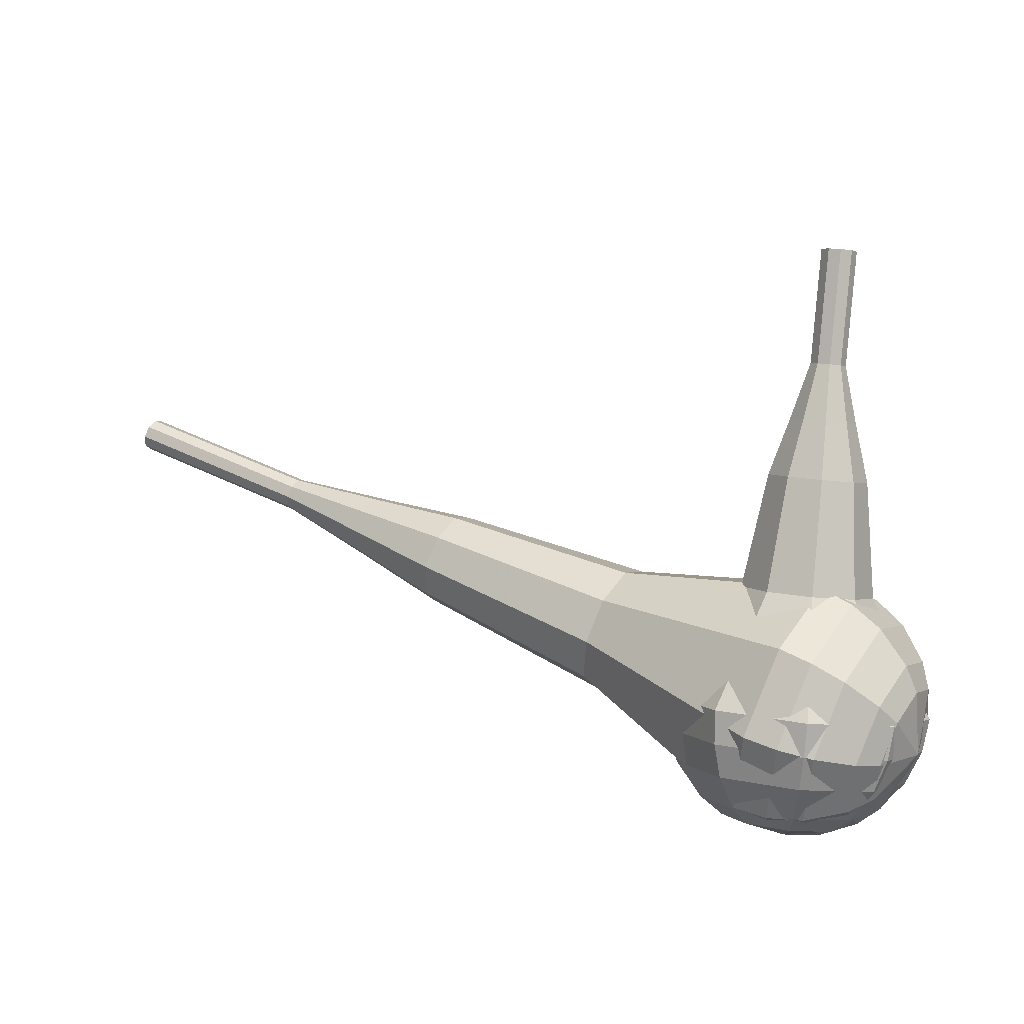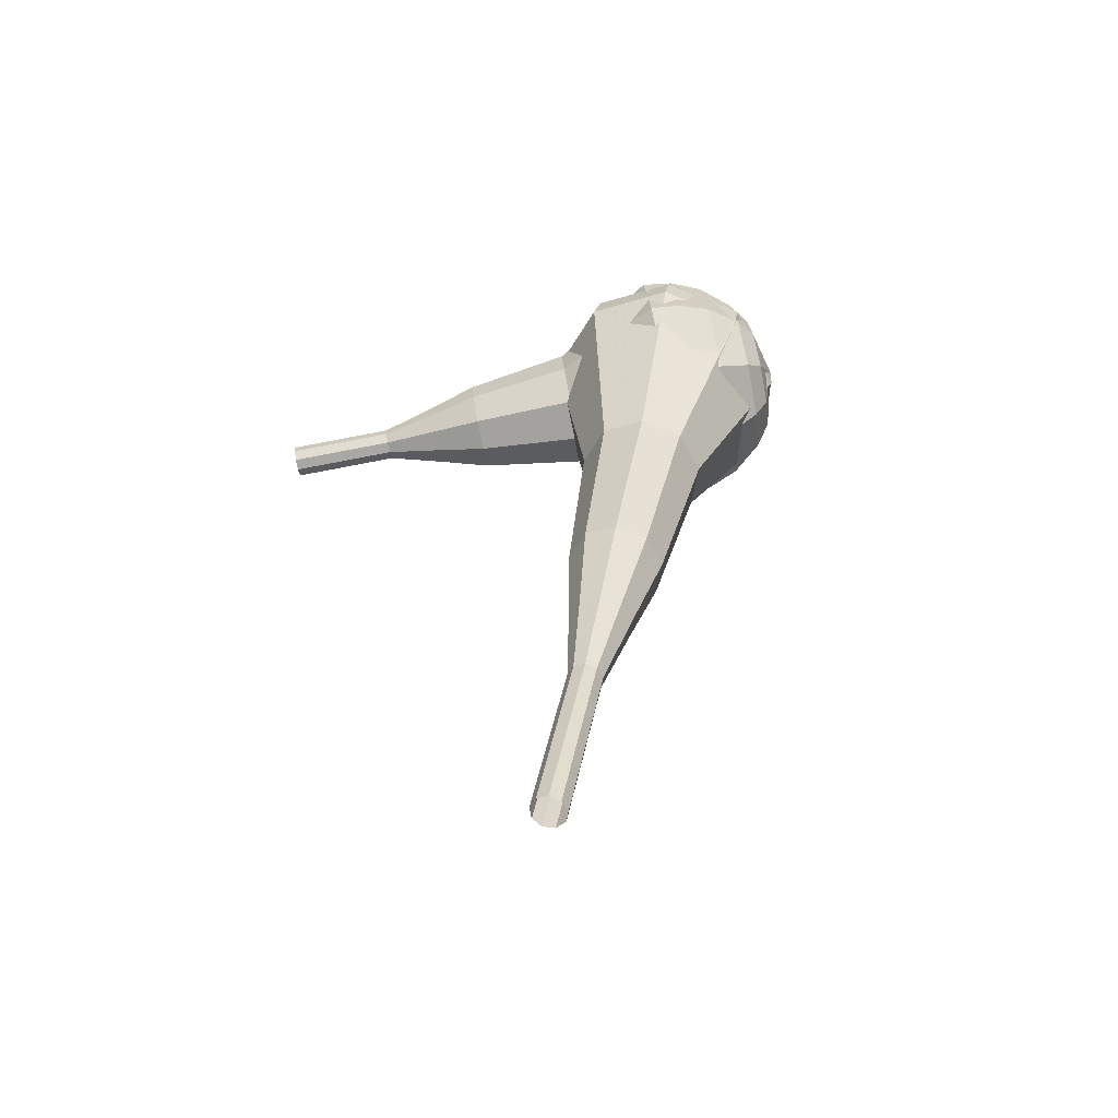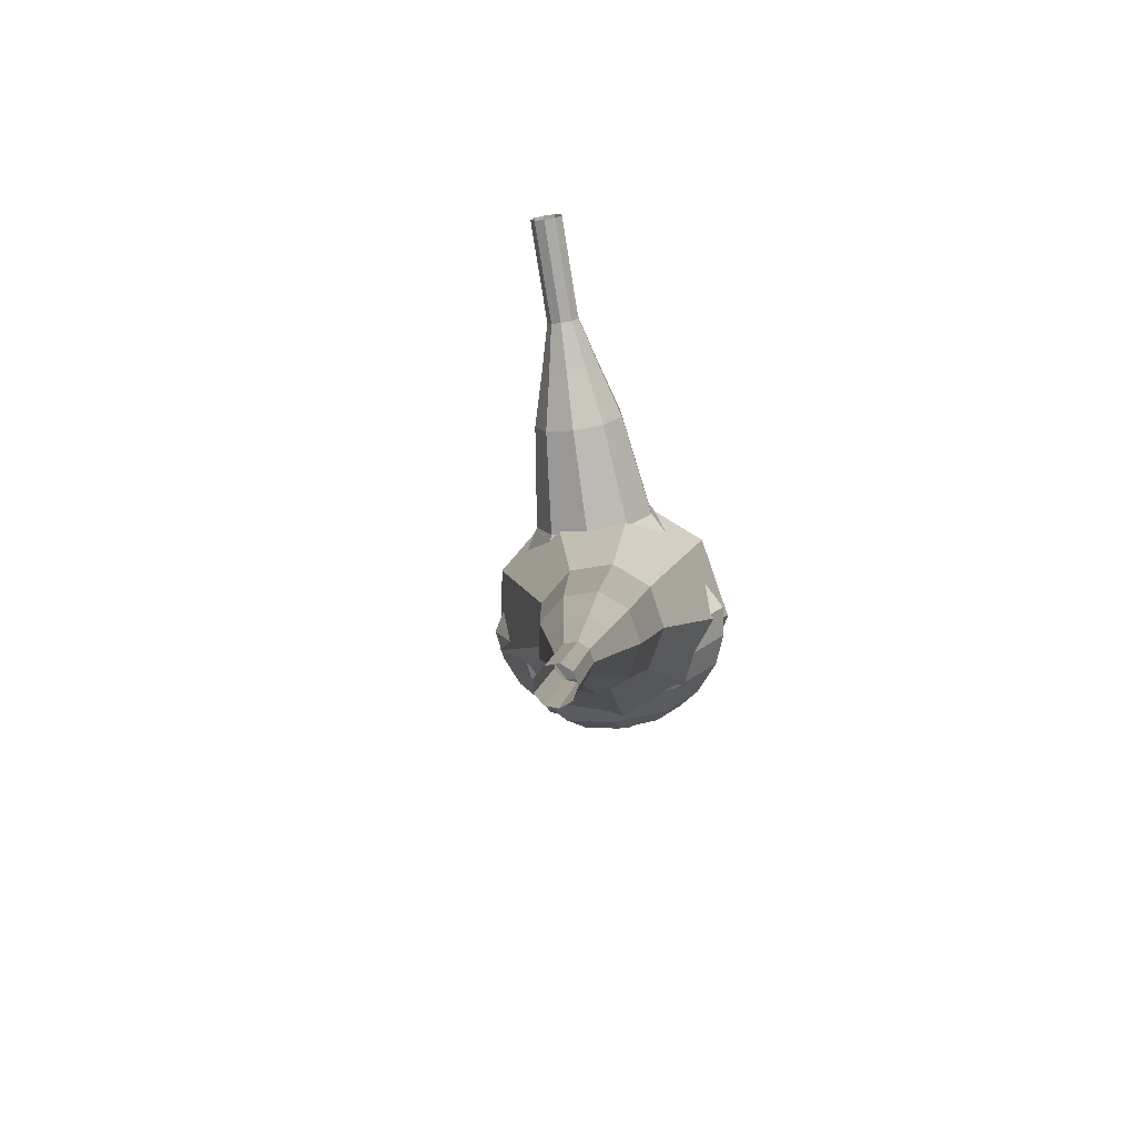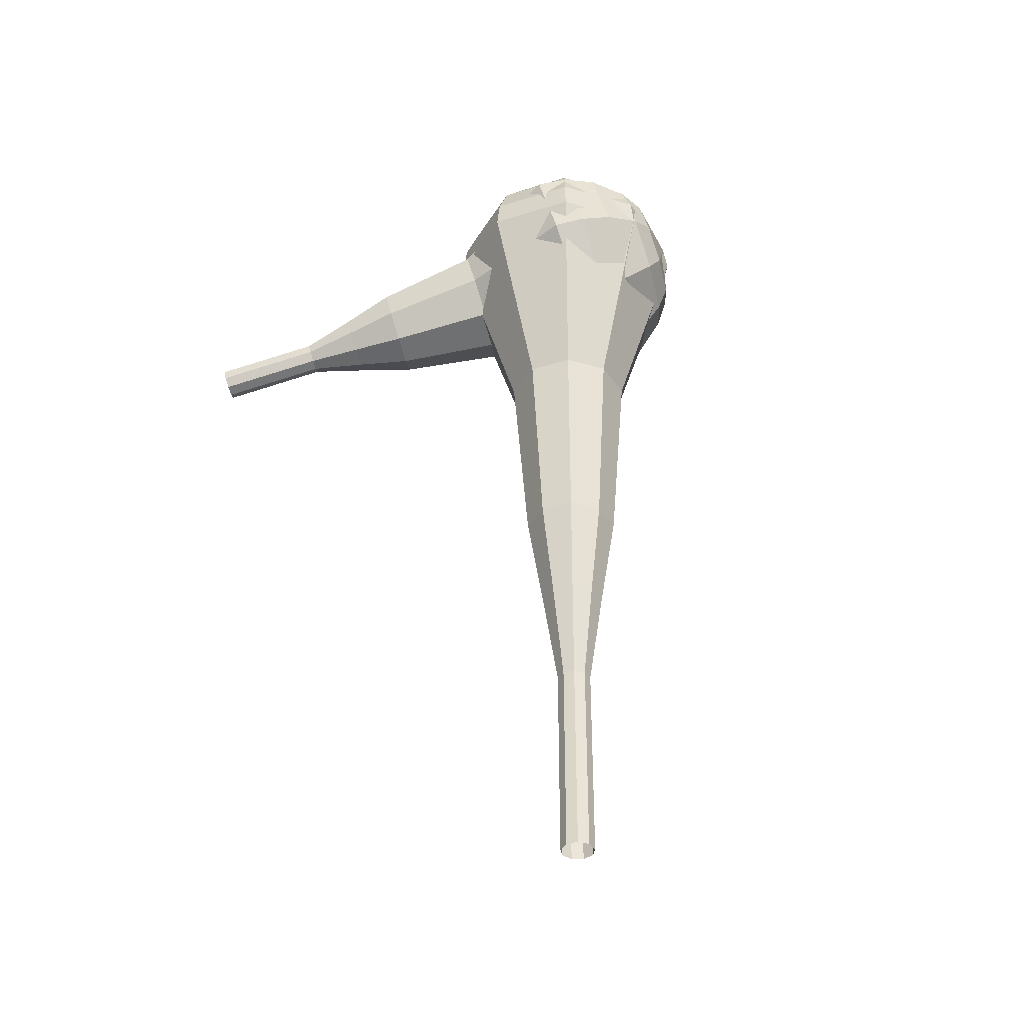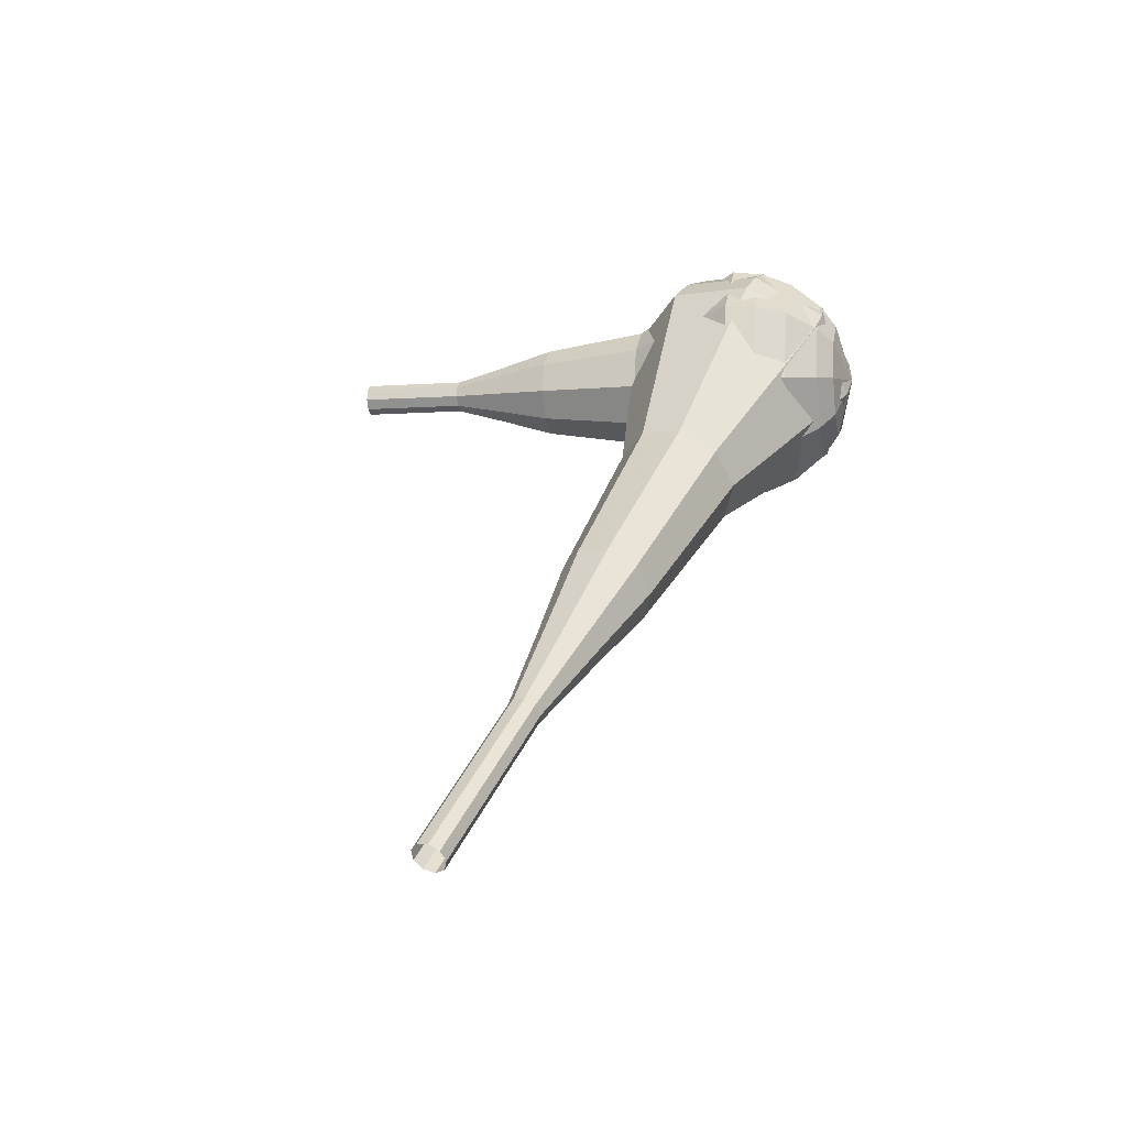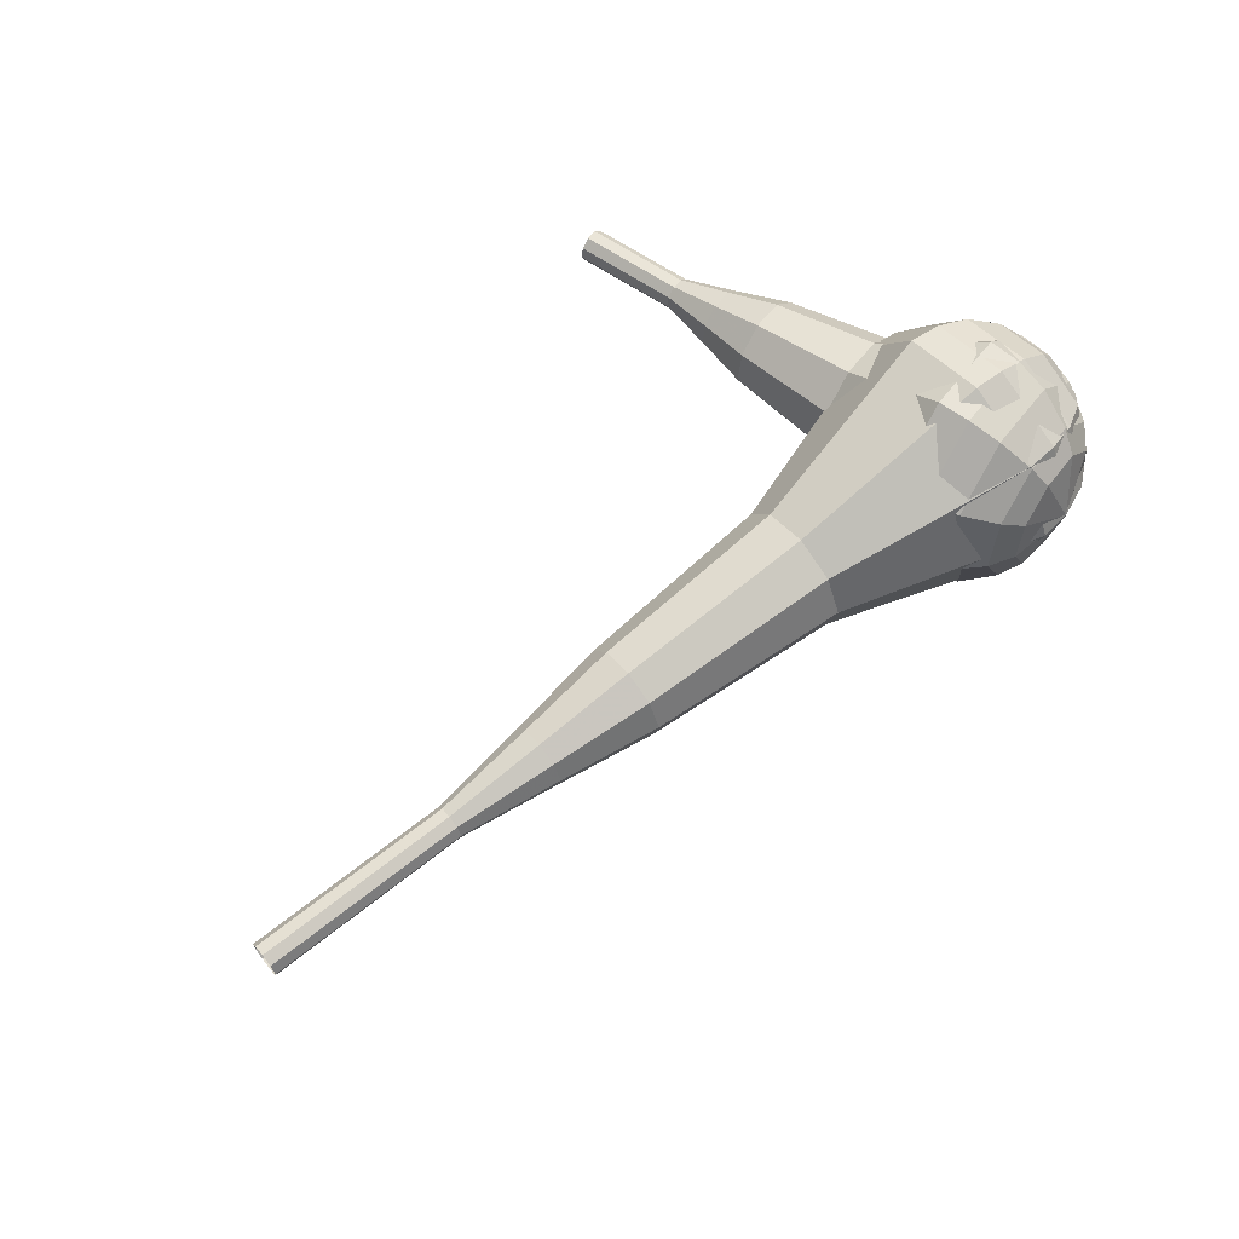
<metadata>
{"format":"obj","ext":"obj","renderer":"f3d","projection":"perspective","resolution":1024,"background":"white","views":[{"elev":10.8,"azim":-146.3,"up":"+Z"},{"elev":35.2,"azim":84.6,"up":"+Y"},{"elev":17.5,"azim":98.5,"up":"+Z"},{"elev":54.1,"azim":75.4,"up":"+Y"},{"elev":42.4,"azim":98.3,"up":"+Y"},{"elev":71.6,"azim":126.5,"up":"+Y"}]}
</metadata>
<code>
g tube1
v 164.4 122.5 198
v 164.6 122.2 197.4
v 164.7 121.7 197.1
v 164.7 121 197.2
v 164.6 120.5 197.7
v 164.5 120.5 198.3
v 164.3 121 198.9
v 164.2 121.6 199
v 164.3 122.2 198.6
v 164.4 122.5 198
v 158.7 122 196.5
v 158.9 121.8 195.9
v 159 121.2 195.6
v 159.1 120.6 195.7
v 159 120.1 196.2
v 158.8 120.1 196.8
v 158.6 120.5 197.3
v 158.5 121.2 197.5
v 158.6 121.8 197.1
v 158.7 122 196.5
v 153 121.6 195
v 153.2 121.4 194.4
v 153.3 120.8 194.1
v 153.4 120.1 194.2
v 153.3 119.7 194.7
v 153.1 119.7 195.3
v 152.9 120.1 195.8
v 152.8 120.8 196
v 152.9 121.4 195.6
v 153 121.6 195
v 147.3 122 193.5
v 147.6 121.6 192.3
v 147.9 120.5 191.7
v 147.9 119.3 191.9
v 147.7 118.4 192.9
v 147.4 118.4 194.1
v 147.1 119.2 195.1
v 146.9 120.5 195.3
v 147 121.6 194.7
v 147.3 122 193.5
v 141.5 122.5 192
v 142 121.9 190.3
v 142.4 120.3 189.3
v 142.5 118.4 189.7
v 142.2 117.1 191.1
v 141.7 117.1 192.9
v 141.2 118.3 194.4
v 141 120.2 194.7
v 141.1 121.8 193.8
v 141.5 122.5 192
v 130.1 122.6 189
v 130.8 121.8 186.7
v 131.3 119.6 185.4
v 131.3 117.1 185.9
v 131 115.4 187.8
v 130.3 115.3 190.2
v 129.7 116.9 192.1
v 129.4 119.4 192.6
v 129.5 121.7 191.3
v 130.1 122.6 189
v 118.4 125.5 186
v 119.8 123.8 181.3
v 120.8 119.4 178.9
v 120.9 114.4 179.7
v 120.2 111 183.5
v 118.9 110.9 188.5
v 117.6 114.1 192.3
v 117 119.2 193.1
v 117.3 123.6 190.7
v 118.4 125.5 186
v 116.6 125.1 185.5
v 118 123.5 181
v 118.9 119.3 178.6
v 119.1 114.4 179.4
v 118.3 111.1 183.1
v 117.1 111 187.9
v 115.9 114.1 191.6
v 115.3 119 192.4
v 115.6 123.3 190
v 116.6 125.1 185.5
v 114.9 124.2 185
v 116.1 122.8 181
v 116.9 119 178.9
v 117.1 114.6 179.6
v 116.4 111.7 182.9
v 115.3 111.6 187.2
v 114.2 114.4 190.5
v 113.7 118.7 191.2
v 113.9 122.6 189.1
v 114.9 124.2 185
v 113.2 122.5 184.6
v 114.1 121.4 181.5
v 114.8 118.5 179.8
v 114.9 115.2 180.4
v 114.4 113 182.9
v 113.5 112.9 186.2
v 112.7 115 188.7
v 112.3 118.4 189.3
v 112.5 121.3 187.7
v 113.2 122.5 184.6
v 112.4 121.1 184.3
v 113.1 120.3 182.1
v 113.5 118.2 180.9
v 113.6 115.8 181.3
v 113.2 114.1 183.1
v 112.6 114.1 185.5
v 112 115.6 187.4
v 111.7 118.1 187.8
v 111.9 120.2 186.6
v 112.4 121.1 184.3
v 111.8 117.4 184.1
v 111.8 117.4 184.1
v 111.8 117.4 184.1
v 111.8 117.4 184.1
v 111.8 117.4 184.1
v 111.8 117.4 184.1
v 111.8 117.4 184.1
v 111.8 117.4 184.1
v 111.8 117.4 184.1
v 111.8 117.4 184.1
f 1 2 12
f 12 11 1
f 2 3 13
f 13 12 2
f 3 4 14
f 14 13 3
f 4 5 15
f 15 14 4
f 5 6 16
f 16 15 5
f 6 7 17
f 17 16 6
f 7 8 18
f 18 17 7
f 8 9 19
f 19 18 8
f 9 10 20
f 20 19 9
f 11 12 22
f 22 21 11
f 12 13 23
f 23 22 12
f 13 14 24
f 24 23 13
f 14 15 25
f 25 24 14
f 15 16 26
f 26 25 15
f 16 17 27
f 27 26 16
f 17 18 28
f 28 27 17
f 18 19 29
f 29 28 18
f 19 20 30
f 30 29 19
f 21 22 32
f 32 31 21
f 22 23 33
f 33 32 22
f 23 24 34
f 34 33 23
f 24 25 35
f 35 34 24
f 25 26 36
f 36 35 25
f 26 27 37
f 37 36 26
f 27 28 38
f 38 37 27
f 28 29 39
f 39 38 28
f 29 30 40
f 40 39 29
f 31 32 42
f 42 41 31
f 32 33 43
f 43 42 32
f 33 34 44
f 44 43 33
f 34 35 45
f 45 44 34
f 35 36 46
f 46 45 35
f 36 37 47
f 47 46 36
f 37 38 48
f 48 47 37
f 38 39 49
f 49 48 38
f 39 40 50
f 50 49 39
f 41 42 52
f 52 51 41
f 42 43 53
f 53 52 42
f 43 44 54
f 54 53 43
f 44 45 55
f 55 54 44
f 45 46 56
f 56 55 45
f 46 47 57
f 57 56 46
f 47 48 58
f 58 57 47
f 48 49 59
f 59 58 48
f 49 50 60
f 60 59 49
f 51 52 62
f 62 61 51
f 52 53 63
f 63 62 52
f 53 54 64
f 64 63 53
f 54 55 65
f 65 64 54
f 55 56 66
f 66 65 55
f 56 57 67
f 67 66 56
f 57 58 68
f 68 67 57
f 58 59 69
f 69 68 58
f 59 60 70
f 70 69 59
f 61 62 72
f 72 71 61
f 62 63 73
f 73 72 62
f 63 64 74
f 74 73 63
f 64 65 75
f 75 74 64
f 65 66 76
f 76 75 65
f 66 67 77
f 77 76 66
f 67 68 78
f 78 77 67
f 68 69 79
f 79 78 68
f 69 70 80
f 80 79 69
f 71 72 82
f 82 81 71
f 72 73 83
f 83 82 72
f 73 74 84
f 84 83 73
f 74 75 85
f 85 84 74
f 75 76 86
f 86 85 75
f 76 77 87
f 87 86 76
f 77 78 88
f 88 87 77
f 78 79 89
f 89 88 78
f 79 80 90
f 90 89 79
f 81 82 92
f 92 91 81
f 82 83 93
f 93 92 82
f 83 84 94
f 94 93 83
f 84 85 95
f 95 94 84
f 85 86 96
f 96 95 85
f 86 87 97
f 97 96 86
f 87 88 98
f 98 97 87
f 88 89 99
f 99 98 88
f 89 90 100
f 100 99 89
f 91 92 102
f 102 101 91
f 92 93 103
f 103 102 92
f 93 94 104
f 104 103 93
f 94 95 105
f 105 104 94
f 95 96 106
f 106 105 95
f 96 97 107
f 107 106 96
f 97 98 108
f 108 107 97
f 98 99 109
f 109 108 98
f 99 100 110
f 110 109 99
f 101 102 112
f 112 111 101
f 102 103 113
f 113 112 102
f 103 104 114
f 114 113 103
f 104 105 115
f 115 114 104
f 105 106 116
f 116 115 105
f 106 107 117
f 117 116 106
f 107 108 118
f 118 117 107
f 108 109 119
f 119 118 108
f 109 110 120
f 120 119 109
v 120 113.9 211.3
v 119.8 113.3 211.2
v 119.2 112.9 211.1
v 118.5 113 211.2
v 118.1 113.6 211.3
v 118.1 114.2 211.4
v 118.5 114.8 211.4
v 119.2 114.9 211.5
v 119.8 114.5 211.4
v 120 113.9 211.3
v 120 114.4 208.1
v 119.8 113.8 208
v 119.2 113.4 208
v 118.5 113.6 208
v 118.1 114.1 208.1
v 118.1 114.7 208.2
v 118.5 115.3 208.3
v 119.2 115.4 208.3
v 119.8 115.1 208.2
v 120 114.4 208.1
v 120 114.9 205
v 119.8 114.3 204.9
v 119.2 114 204.8
v 118.5 114.1 204.8
v 118.1 114.6 204.9
v 118.1 115.3 205
v 118.5 115.8 205.1
v 119.2 115.9 205.1
v 119.8 115.6 205.1
v 120 114.9 205
v 120.9 115.5 201.8
v 120.5 114.3 201.6
v 119.4 113.6 201.5
v 118.1 113.8 201.6
v 117.3 114.8 201.7
v 117.3 116.1 201.9
v 118.1 117 202.1
v 119.3 117.3 202.1
v 120.4 116.6 202
v 120.9 115.5 201.8
v 121.8 116 198.7
v 121.2 114.2 198.4
v 119.5 113.2 198.2
v 117.6 113.5 198.3
v 116.4 115 198.5
v 116.4 116.9 198.8
v 117.6 118.3 199
v 119.5 118.7 199.1
v 121.2 117.8 198.9
v 121.8 116 198.7
v 122.8 117 192.3
v 121.9 114.6 191.9
v 119.7 113.3 191.7
v 117.2 113.8 191.8
v 115.5 115.7 192.1
v 115.5 118.2 192.5
v 117.1 120.2 192.8
v 119.6 120.6 192.9
v 121.9 119.4 192.7
v 122.8 117 192.3
v 126.5 118 186
v 124.8 113.3 185.2
v 120.3 110.7 184.8
v 115.3 111.6 185
v 112 115.4 185.6
v 111.9 120.5 186.4
v 115.2 124.4 187
v 120.3 125.3 187.2
v 124.7 122.8 186.8
v 126.5 118 186
v 126.3 118.3 184.1
v 124.6 113.7 183.4
v 120.3 111.2 183
v 115.4 112.1 183.1
v 112.2 115.8 183.8
v 112.2 120.7 184.5
v 115.3 124.5 185.2
v 120.2 125.4 185.3
v 124.5 122.9 184.9
v 126.3 118.3 184.1
v 125.5 118.6 182.3
v 124 114.5 181.6
v 120.2 112.3 181.3
v 115.8 113 181.4
v 112.9 116.4 181.9
v 112.9 120.8 182.7
v 115.7 124.1 183.2
v 120.1 124.9 183.3
v 123.9 122.8 183
v 125.5 118.6 182.3
v 124 118.9 180.4
v 122.8 115.8 179.9
v 119.9 114.1 179.7
v 116.5 114.6 179.8
v 114.3 117.2 180.2
v 114.3 120.5 180.7
v 116.5 123.1 181.1
v 119.8 123.7 181.2
v 122.8 122.1 181
v 124 118.9 180.4
v 122.6 119.1 179.5
v 121.8 116.8 179.1
v 119.6 115.5 179
v 117.2 115.9 179
v 115.6 117.8 179.3
v 115.6 120.3 179.7
v 117.2 122.1 180
v 119.6 122.6 180.1
v 121.8 121.4 179.9
v 122.6 119.1 179.5
v 119 119.2 178.6
v 119 119.2 178.6
v 119 119.2 178.6
v 119 119.2 178.6
v 119 119.2 178.6
v 119 119.2 178.6
v 119 119.2 178.6
v 119 119.2 178.6
v 119 119.2 178.6
v 119 119.2 178.6
f 121 122 132
f 132 131 121
f 122 123 133
f 133 132 122
f 123 124 134
f 134 133 123
f 124 125 135
f 135 134 124
f 125 126 136
f 136 135 125
f 126 127 137
f 137 136 126
f 127 128 138
f 138 137 127
f 128 129 139
f 139 138 128
f 129 130 140
f 140 139 129
f 131 132 142
f 142 141 131
f 132 133 143
f 143 142 132
f 133 134 144
f 144 143 133
f 134 135 145
f 145 144 134
f 135 136 146
f 146 145 135
f 136 137 147
f 147 146 136
f 137 138 148
f 148 147 137
f 138 139 149
f 149 148 138
f 139 140 150
f 150 149 139
f 141 142 152
f 152 151 141
f 142 143 153
f 153 152 142
f 143 144 154
f 154 153 143
f 144 145 155
f 155 154 144
f 145 146 156
f 156 155 145
f 146 147 157
f 157 156 146
f 147 148 158
f 158 157 147
f 148 149 159
f 159 158 148
f 149 150 160
f 160 159 149
f 151 152 162
f 162 161 151
f 152 153 163
f 163 162 152
f 153 154 164
f 164 163 153
f 154 155 165
f 165 164 154
f 155 156 166
f 166 165 155
f 156 157 167
f 167 166 156
f 157 158 168
f 168 167 157
f 158 159 169
f 169 168 158
f 159 160 170
f 170 169 159
f 161 162 172
f 172 171 161
f 162 163 173
f 173 172 162
f 163 164 174
f 174 173 163
f 164 165 175
f 175 174 164
f 165 166 176
f 176 175 165
f 166 167 177
f 177 176 166
f 167 168 178
f 178 177 167
f 168 169 179
f 179 178 168
f 169 170 180
f 180 179 169
f 171 172 182
f 182 181 171
f 172 173 183
f 183 182 172
f 173 174 184
f 184 183 173
f 174 175 185
f 185 184 174
f 175 176 186
f 186 185 175
f 176 177 187
f 187 186 176
f 177 178 188
f 188 187 177
f 178 179 189
f 189 188 178
f 179 180 190
f 190 189 179
f 181 182 192
f 192 191 181
f 182 183 193
f 193 192 182
f 183 184 194
f 194 193 183
f 184 185 195
f 195 194 184
f 185 186 196
f 196 195 185
f 186 187 197
f 197 196 186
f 187 188 198
f 198 197 187
f 188 189 199
f 199 198 188
f 189 190 200
f 200 199 189
f 191 192 202
f 202 201 191
f 192 193 203
f 203 202 192
f 193 194 204
f 204 203 193
f 194 195 205
f 205 204 194
f 195 196 206
f 206 205 195
f 196 197 207
f 207 206 196
f 197 198 208
f 208 207 197
f 198 199 209
f 209 208 198
f 199 200 210
f 210 209 199
f 201 202 212
f 212 211 201
f 202 203 213
f 213 212 202
f 203 204 214
f 214 213 203
f 204 205 215
f 215 214 204
f 205 206 216
f 216 215 205
f 206 207 217
f 217 216 206
f 207 208 218
f 218 217 207
f 208 209 219
f 219 218 208
f 209 210 220
f 220 219 209
f 211 212 222
f 222 221 211
f 212 213 223
f 223 222 212
f 213 214 224
f 224 223 213
f 214 215 225
f 225 224 214
f 215 216 226
f 226 225 215
f 216 217 227
f 227 226 216
f 217 218 228
f 228 227 217
f 218 219 229
f 229 228 218
f 219 220 230
f 230 229 219
f 221 222 232
f 232 231 221
f 222 223 233
f 233 232 222
f 223 224 234
f 234 233 223
f 224 225 235
f 235 234 224
f 225 226 236
f 236 235 225
f 226 227 237
f 237 236 226
f 227 228 238
f 238 237 227
f 228 229 239
f 239 238 228
f 229 230 240
f 240 239 229
g

</code>
